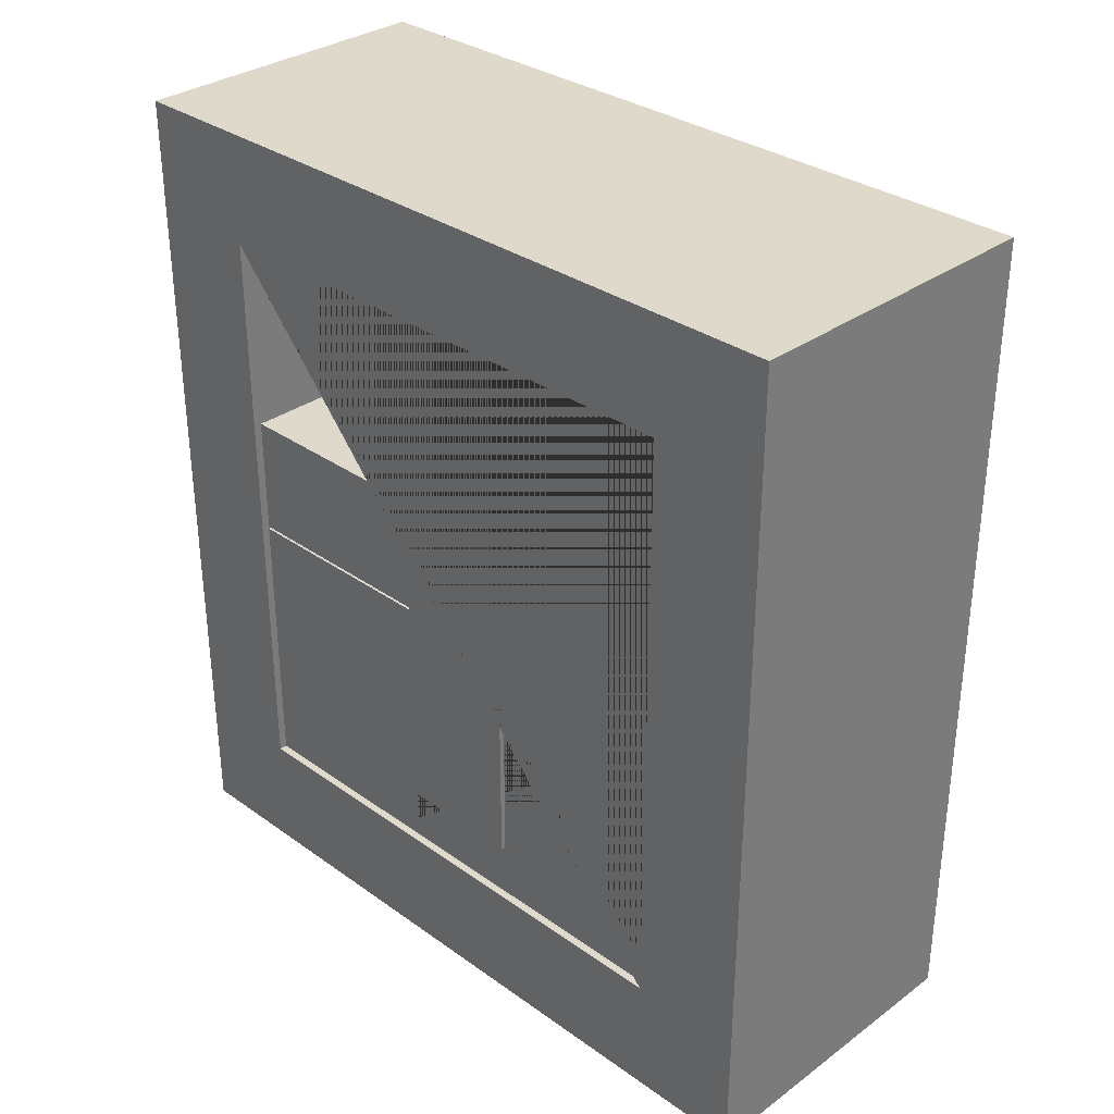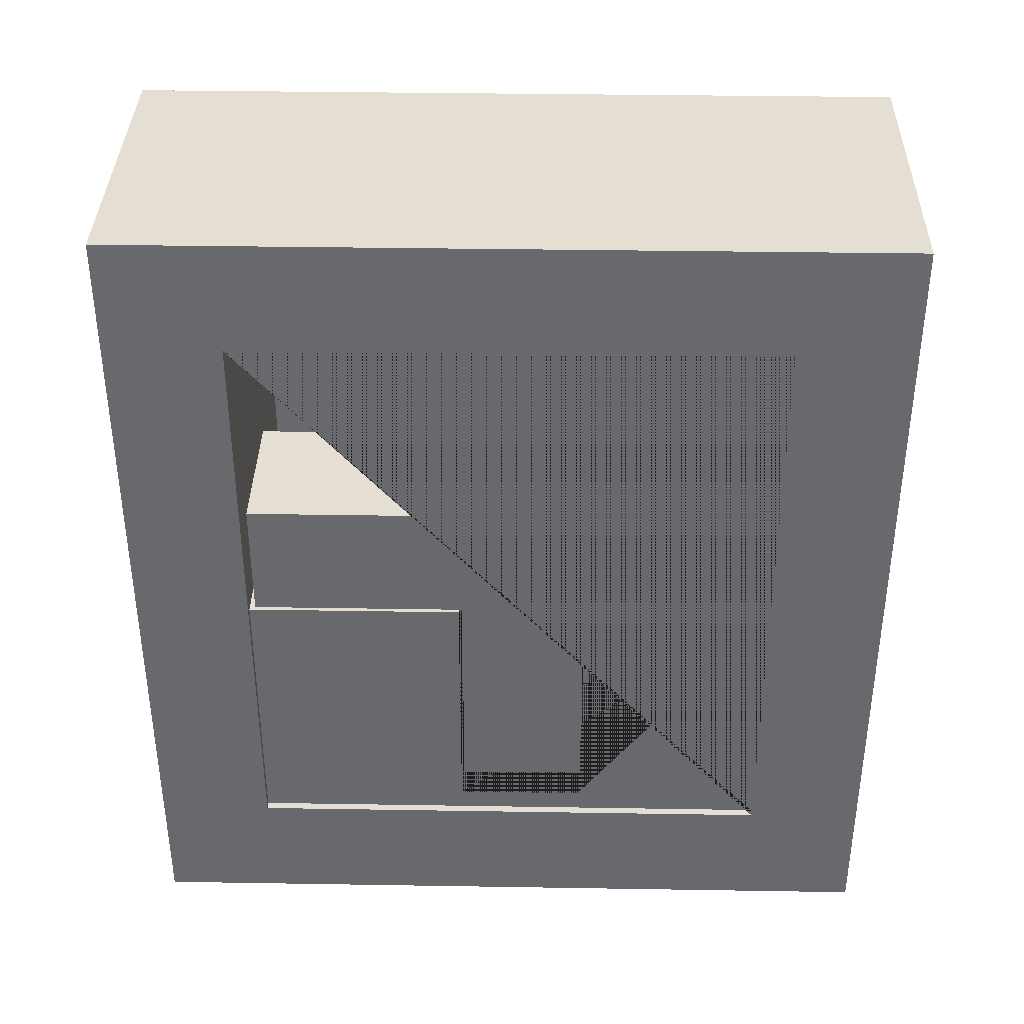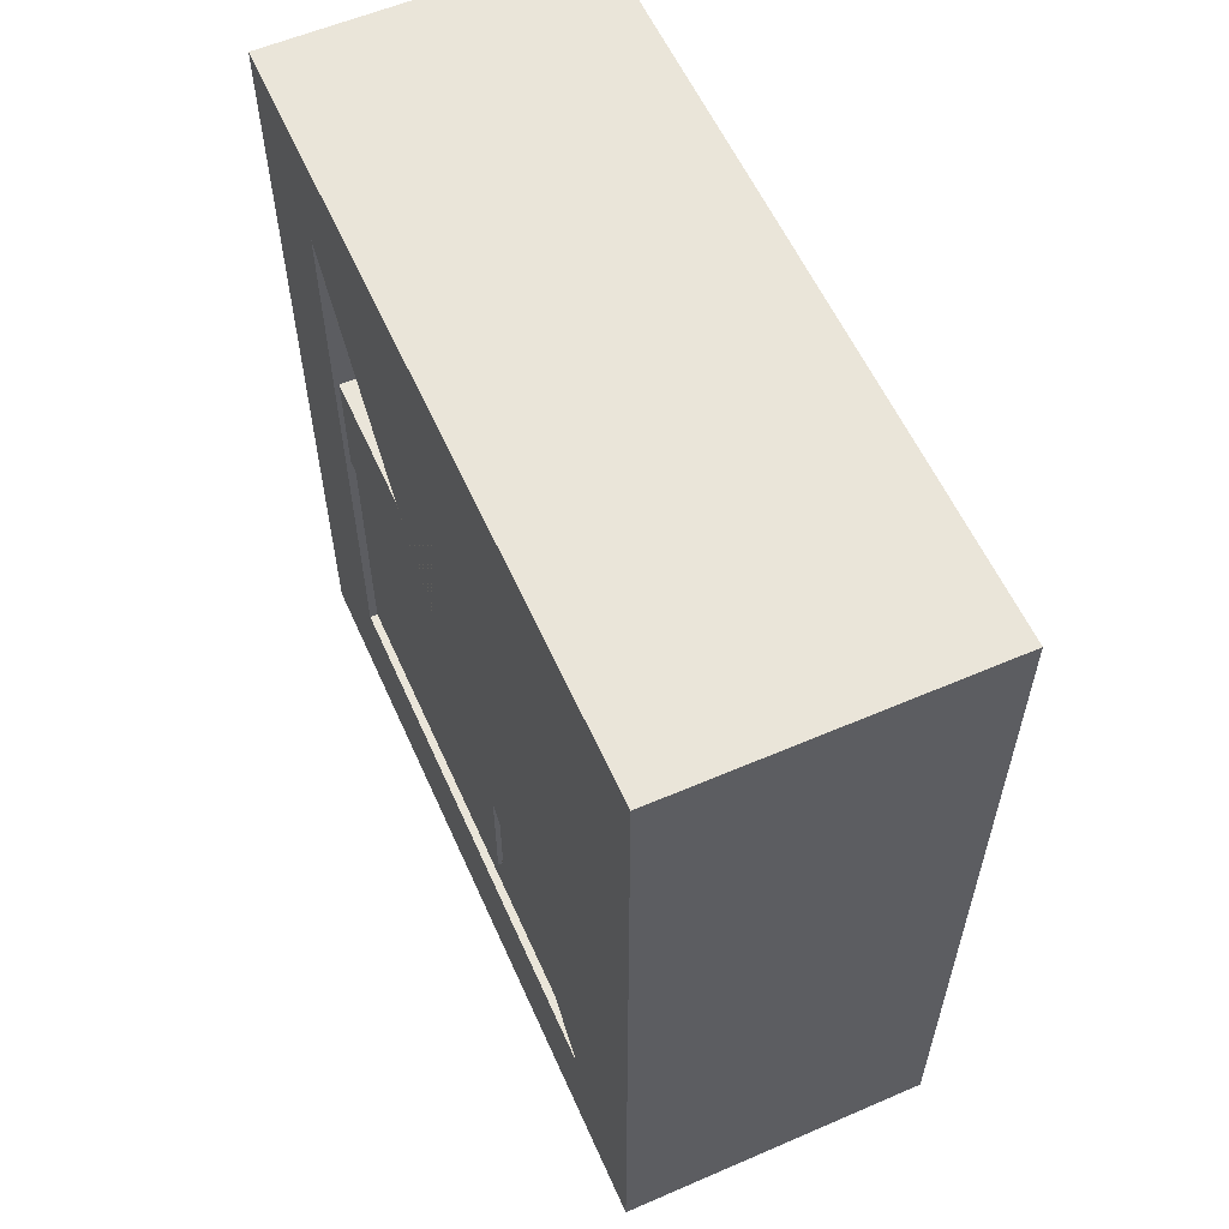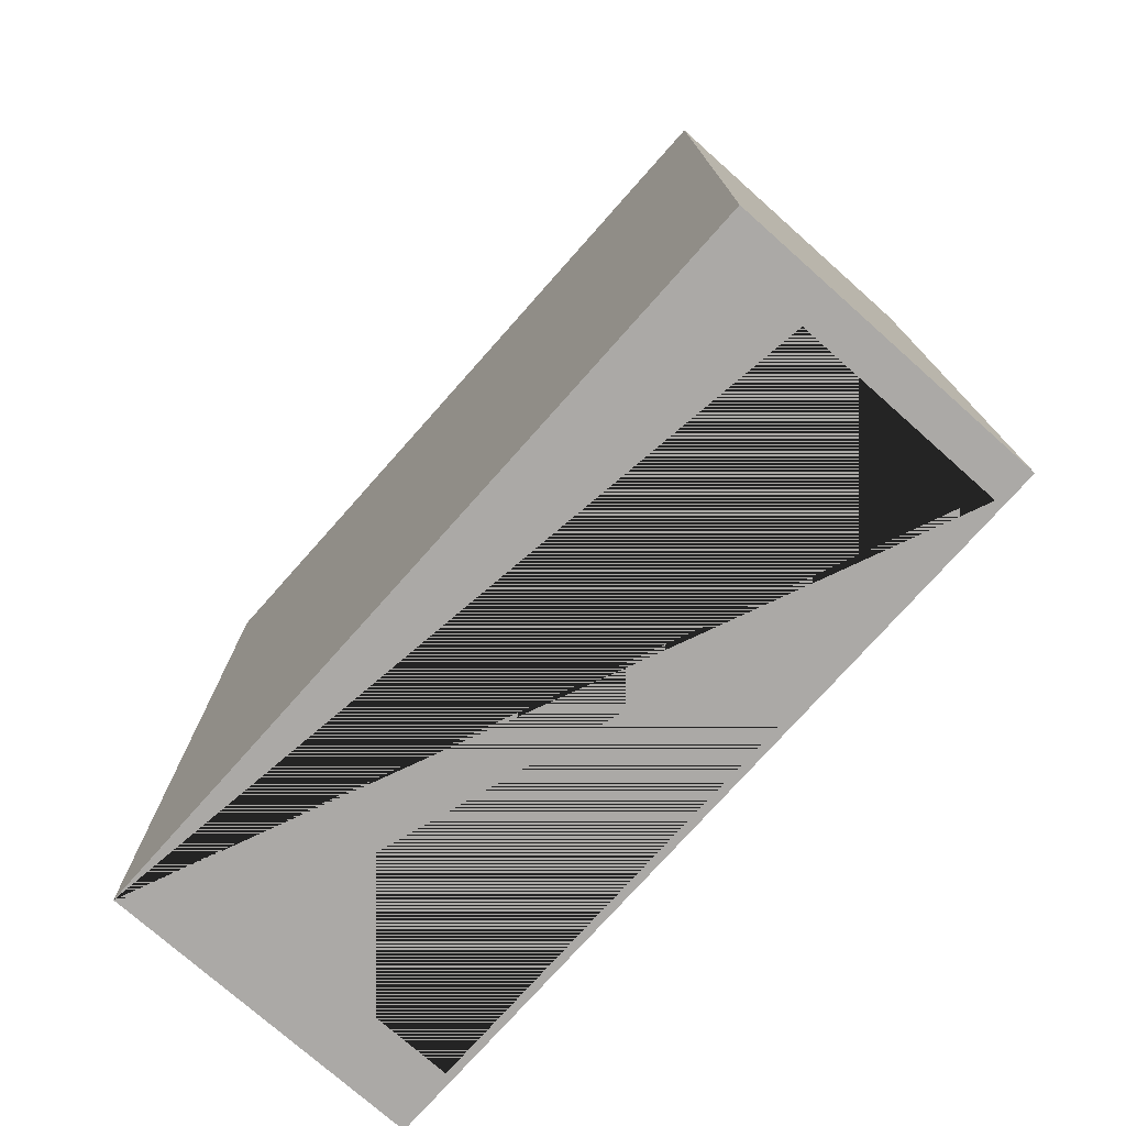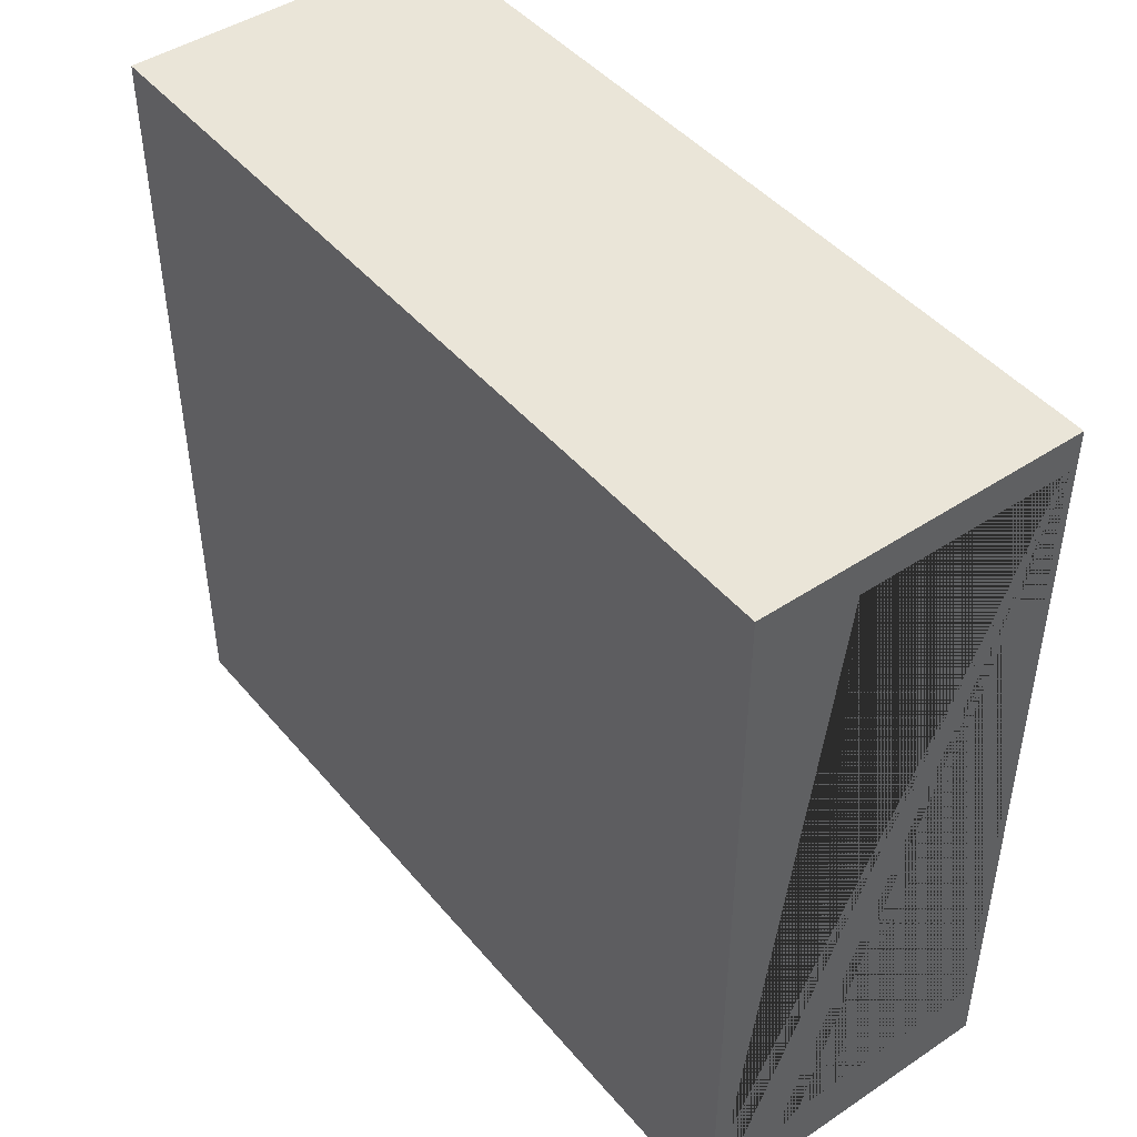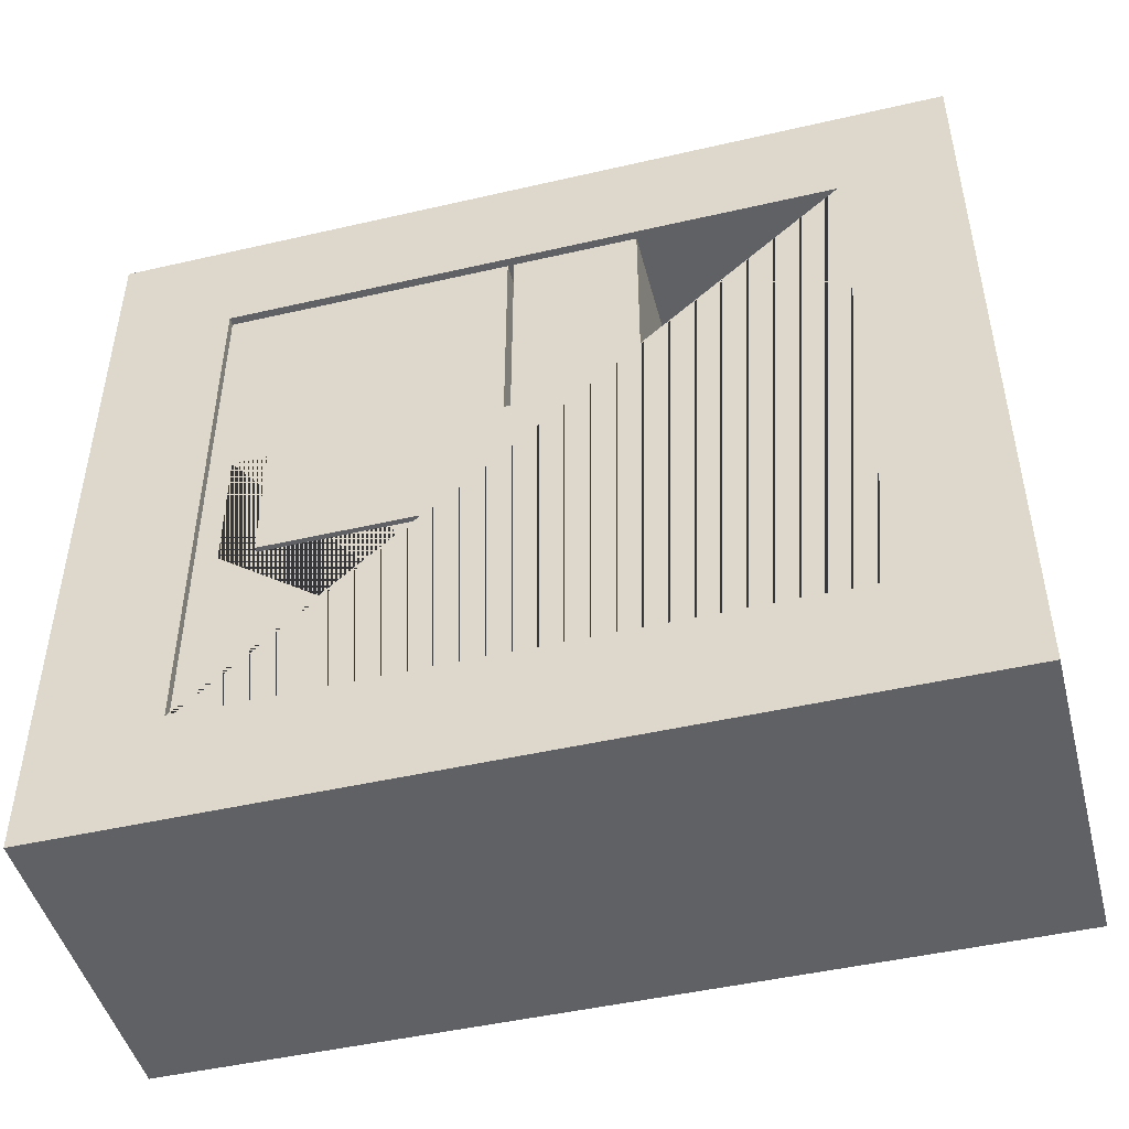
<metadata>
{"format":"obj","ext":"obj","renderer":"f3d","projection":"perspective","resolution":1024,"background":"white","views":[{"elev":32.3,"azim":134.7,"up":"+Y"},{"elev":37.0,"azim":91.2,"up":"+Y"},{"elev":58.2,"azim":156.0,"up":"+Y"},{"elev":-75.5,"azim":-41.6,"up":"+Y"},{"elev":45.5,"azim":-37.4,"up":"+Z"},{"elev":-47.3,"azim":104.6,"up":"+Z"}]}
</metadata>
<code>
g default
v 0.04239 0.05291 -0.02452
v 0.04112 0.05419 -0.02452
v 0.04577 0.05757 -0.02452
v 0.0403 0.05579 -0.02452
v 0.04399 0.0521 -0.02452
v 0.04002 0.05757 -0.02452
v 0.04577 0.05182 -0.02452
v 0.0403 0.05935 -0.02452
v 0.04755 0.0521 -0.02452
v 0.04112 0.06095 -0.02452
v 0.04915 0.05291 -0.02452
v 0.05043 0.05419 -0.02452
v 0.04239 0.06222 -0.02452
v 0.05124 0.05579 -0.02452
v 0.04399 0.06304 -0.02452
v 0.05153 0.05757 -0.02452
v 0.04577 0.06332 -0.02452
v 0.05124 0.05935 -0.02452
v 0.04755 0.06304 -0.02452
v 0.05043 0.06095 -0.02452
v 0.04915 0.06222 -0.02452
v 0.04112 0.05419 0.02452
v 0.04239 0.05291 0.02452
v 0.04577 0.05757 0.02452
v 0.0403 0.05579 0.02452
v 0.04399 0.0521 0.02452
v 0.04002 0.05757 0.02452
v 0.04577 0.05182 0.02452
v 0.0403 0.05935 0.02452
v 0.04755 0.0521 0.02452
v 0.04112 0.06095 0.02452
v 0.04915 0.05291 0.02452
v 0.05043 0.05419 0.02452
v 0.04239 0.06222 0.02452
v 0.05124 0.05579 0.02452
v 0.04399 0.06304 0.02452
v 0.05153 0.05757 0.02452
v 0.04577 0.06332 0.02452
v 0.04239 0.05291 -0.0185
v 0.04112 0.05419 -0.0185
v 0.0403 0.05579 -0.0185
v 0.04399 0.0521 -0.0185
v 0.05124 0.05935 0.02452
v 0.04755 0.06304 0.02452
v 0.05043 0.06095 0.02452
v 0.04915 0.06222 0.02452
v 0.04002 0.05757 -0.0185
v 0.04577 0.05182 -0.0185
v 0.0403 0.05935 -0.0185
v 0.04755 0.0521 -0.0185
v 0.04915 0.05291 -0.0185
v 0.04112 0.06095 -0.0185
v 0.04239 0.06222 -0.0185
v 0.05043 0.05419 -0.0185
v 0.05124 0.05579 -0.0185
v 0.04399 0.06304 -0.0185
v 0.01575 0.05053 -0.0185
v 0.05631 0.05053 -0.0185
v 0.05631 0.05053 0.01689
v 0.01575 0.05053 0.01689
v 0.05153 0.05757 -0.0185
v 0.04577 0.06332 -0.0185
v 0.05124 0.05935 -0.0185
v 0.04755 0.06304 -0.0185
v 0.05043 0.06095 -0.0185
v 0.04915 0.06222 -0.0185
v 0.01575 0.1489 -0.0785
v 0.05631 0.1489 -0.0785
v 0.05631 0.115 -0.0785
v 0.01575 0.115 -0.0785
v 0.01575 0.115 0.01689
v 0.01575 0.115 -0.0185
v 0.01575 0.1489 -0.0185
v 0.05631 0.115 -0.0185
v 0.04239 0.05291 0.01689
v 0.04112 0.05419 0.01689
v 0.0403 0.05579 0.01689
v 0.04399 0.0521 0.01689
v 0.04002 0.05757 0.01689
v 0.04577 0.05182 0.01689
v 0.0403 0.05935 0.01689
v 0.04755 0.0521 0.01689
v 0.04915 0.05291 0.01689
v 0.04112 0.06095 0.01689
v 0.05043 0.05419 0.01689
v 0.04239 0.06222 0.01689
v 0.05124 0.05579 0.01689
v 0.04399 0.06304 0.01689
v 0.05153 0.05757 0.01689
v 0.04577 0.06332 0.01689
v 0.05124 0.05935 0.01689
v 0.04755 0.06304 0.01689
v 0.05043 0.06095 0.01689
v 0.04915 0.06222 0.01689
v 0.05631 0.1489 -0.0185
v 0.05631 0.115 0.01689
v 0.01575 0.1489 0.01689
v 0.05631 0.1489 0.01689
v 0.01575 0.115 0.07689
v 0.01575 0.1489 0.07689
v 0.05631 0.115 0.07689
v 0.05631 0.1489 0.07689
g pCylinder2
f 1 2 3
f 2 4 3
f 5 1 3
f 4 6 3
f 7 5 3
f 6 8 3
f 9 7 3
f 8 10 3
f 11 9 3
f 12 11 3
f 10 13 3
f 14 12 3
f 13 15 3
f 16 14 3
f 15 17 3
f 18 16 3
f 17 19 3
f 20 18 3
f 19 21 3
f 21 20 3
f 22 23 24
f 25 22 24
f 23 26 24
f 27 25 24
f 26 28 24
f 29 27 24
f 28 30 24
f 31 29 24
f 30 32 24
f 32 33 24
f 34 31 24
f 33 35 24
f 36 34 24
f 35 37 24
f 38 36 24
f 2 1 39 40
f 4 2 40 41
f 1 5 42 39
f 37 43 24
f 44 38 24
f 43 45 24
f 46 44 24
f 45 46 24
f 6 4 41 47
f 5 7 48 42
f 8 6 47 49
f 7 9 50 48
f 9 11 51 50
f 10 8 49 52
f 13 10 52 53
f 11 12 54 51
f 12 14 55 54
f 15 13 53 56
f 57 58 59 60
f 14 16 61 55
f 17 15 56 62
f 16 18 63 61
f 19 17 62 64
f 18 20 65 63
f 21 19 64 66
f 67 68 69 70
f 20 21 66 65
f 57 60 71 72
f 72 73 67 70
f 74 72 70 69
f 75 23 22 76
f 76 22 25 77
f 78 26 23 75
f 77 25 27 79
f 80 28 26 78
f 79 27 29 81
f 82 30 28 80
f 83 32 30 82
f 81 29 31 84
f 85 33 32 83
f 84 31 34 86
f 87 35 33 85
f 86 34 36 88
f 89 37 35 87
f 88 36 38 90
f 91 43 37 89
f 90 38 44 92
f 93 45 43 91
f 92 44 46 94
f 94 46 45 93
f 73 95 68 67
f 59 58 74 96
f 95 74 69 68
f 72 71 97 73
f 97 98 95 73
f 96 74 95 98
f 97 71 99 100
f 71 96 101 99
f 98 97 100 102
f 96 98 102 101
f 99 101 102 100
f 72 74 56 53 52 49 47 41 40 39 42 48 58 57
f 74 58 48 50 51 54 55 61 63 65 66 64 62 56
f 90 92 94 93 91 89 87 85 83 82 80 59 96
f 60 59 80 78 75 76 77 79 81 84 86 88 90 96 71
g default
v 0.05489 0 0.101
v -0.004178 0 0.101
v -0.004178 0 -0.08686
v 0.05489 0 -0.08686
v -0.03243 0.2353 -0.1048
v 0.05713 0.2353 -0.1048
v 0.05713 0 -0.1048
v -0.03243 0 -0.1048
v 0.05713 0 0.1113
v -0.03243 0 0.1113
v 0.05489 0.04032 0.01794
v 0.05489 0.04032 -0.01797
v 0.01348 0.04032 -0.01797
v 0.01348 0.04032 0.01794
v 0.01348 0.1129 -0.01797
v 0.01348 0.1129 0.01794
v 0.05489 0.1129 -0.01797
v 0.05489 0.03411 0.07892
v 0.05713 0.03411 0.07892
v 0.05713 0.03411 -0.07241
v 0.05489 0.03411 -0.07241
v -0.03243 0.2353 0.1113
v 0.05489 0.1129 0.01794
v -0.02463 0.1129 -0.07241
v -0.02463 0.2036 -0.07241
v -0.02463 0.2036 0.07892
v -0.02463 0.1129 0.07892
v 0.05713 0.2036 -0.07241
v 0.05489 0.1129 -0.07241
v 0.05713 0.2353 0.1113
v 0.05713 0.2036 0.07892
v 0.05489 0.1129 0.07892
v 0.01348 0.1129 0.07892
v 0.01348 0.1129 -0.07241
v 0.01348 0.07161 0.01794
v 0.01348 0.07161 0.07892
v 0.01348 0.07161 -0.01797
v 0.01348 0.07161 -0.07241
v -0.02463 0.07161 -0.07241
v -0.02463 0.07161 0.07892
g Case
f 103 104 105 106
f 107 108 109 110
f 110 105 104 103 111 112
f 113 114 115 116
f 117 118 116 115
f 114 119 117 115
f 120 121 122 123
f 110 112 124 107
f 116 118 125 113
f 126 127 128 129
f 122 130 127 126 136 131 123
f 112 111 132 124
f 124 132 108 107
f 130 133 128 127
f 111 109 122 121 133 132
f 131 119 114 113 125 134 120 123
f 133 130 122 109 108 132
f 134 125 118 135
f 133 121 120 134 135 129 128
f 103 106 105 110 109 111
f 138 137 139 140 141 142
f 136 117 119 131
f 135 118 137 138
f 118 117 139 137
f 117 136 140 139
f 136 126 141 140
f 126 129 142 141
f 129 135 138 142

</code>
